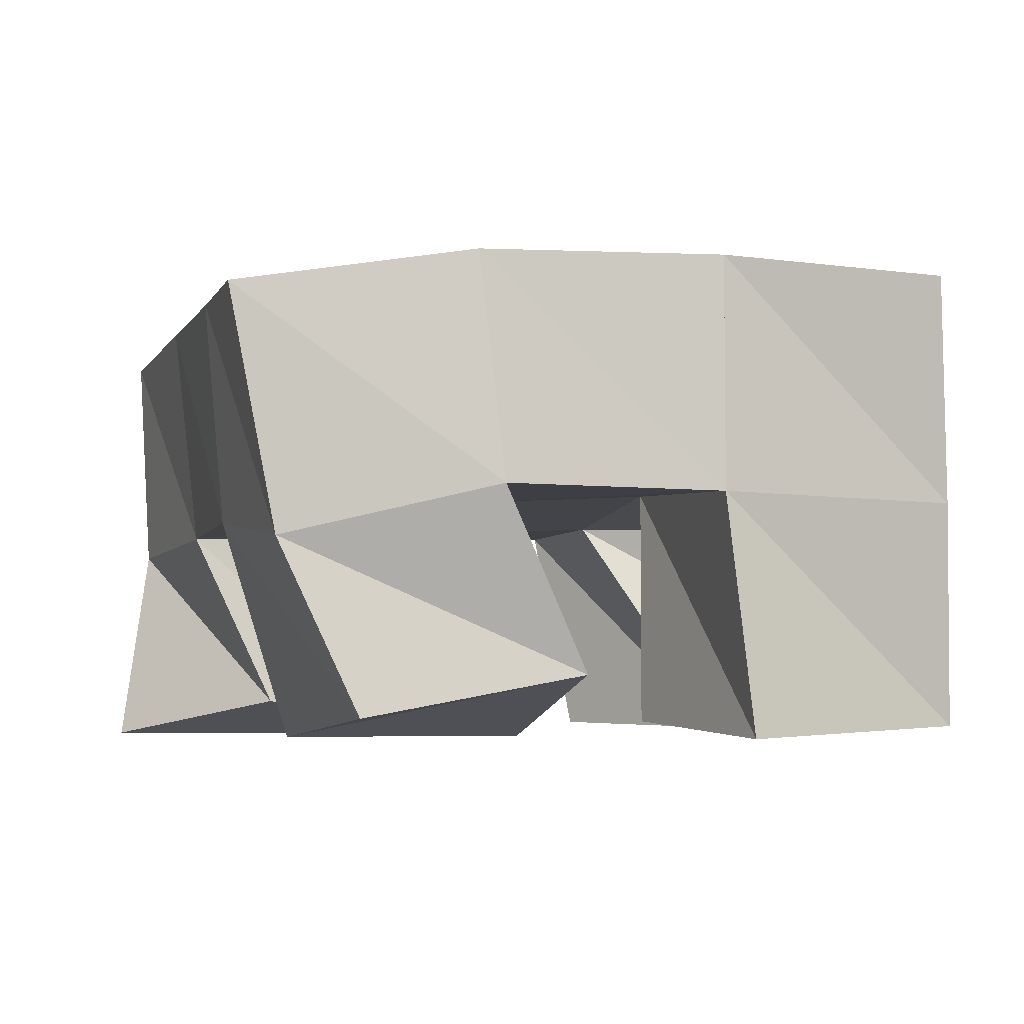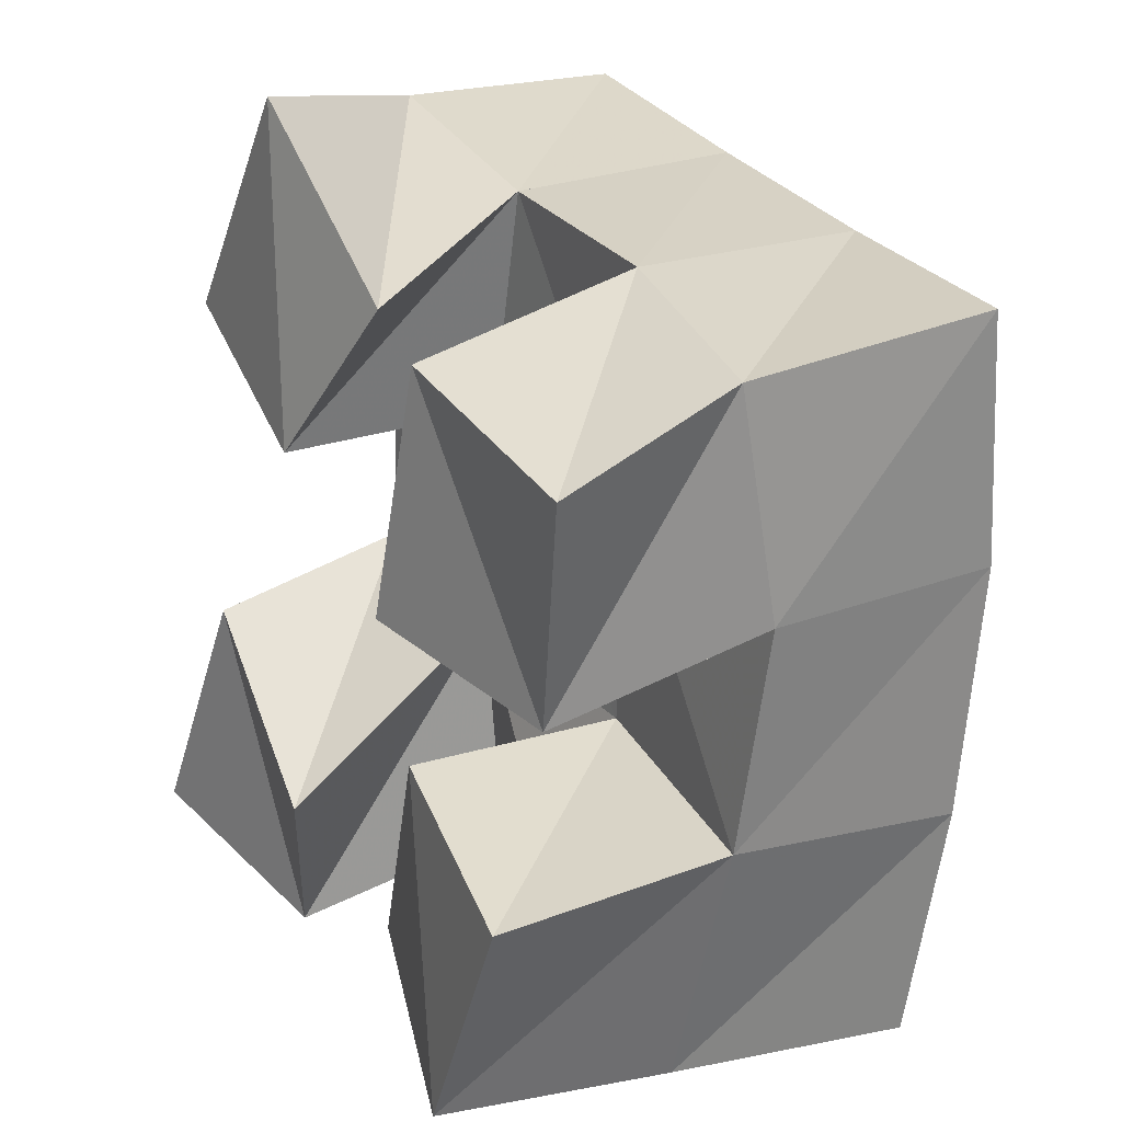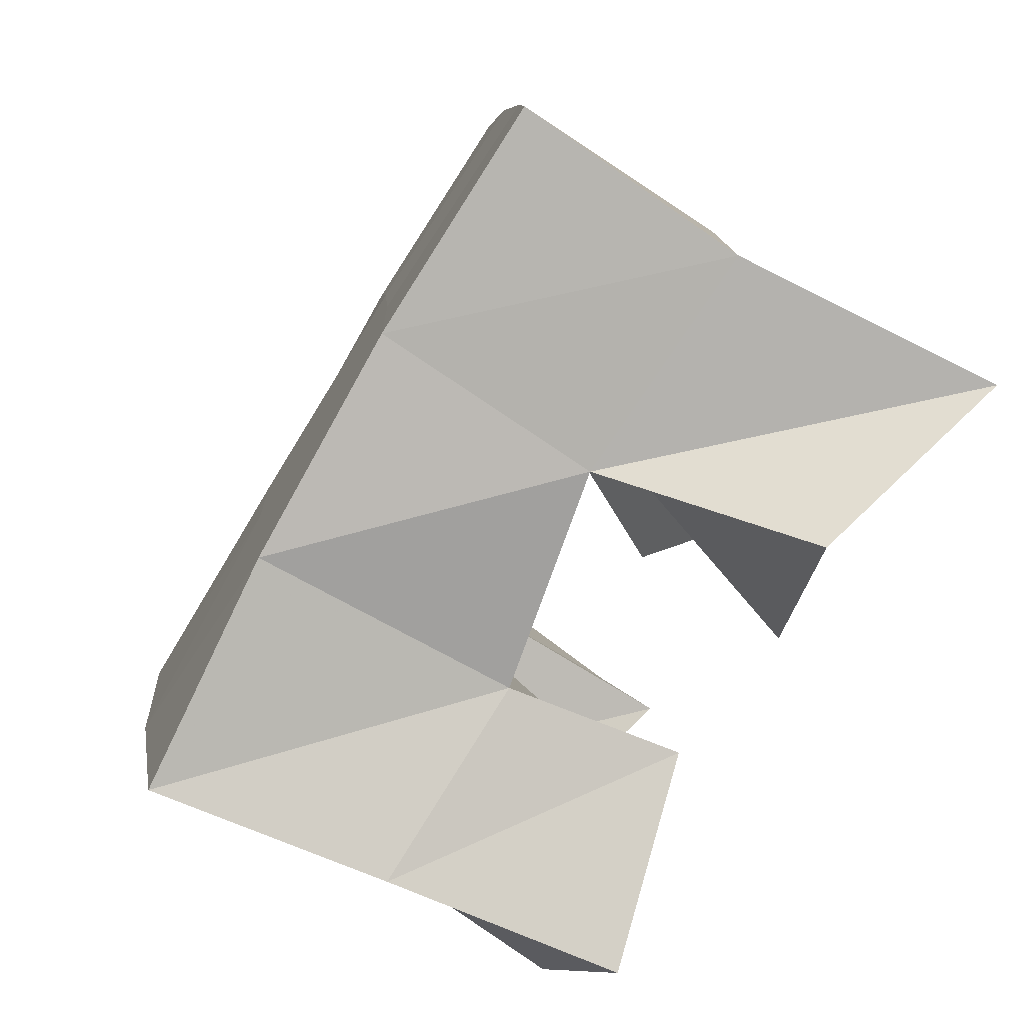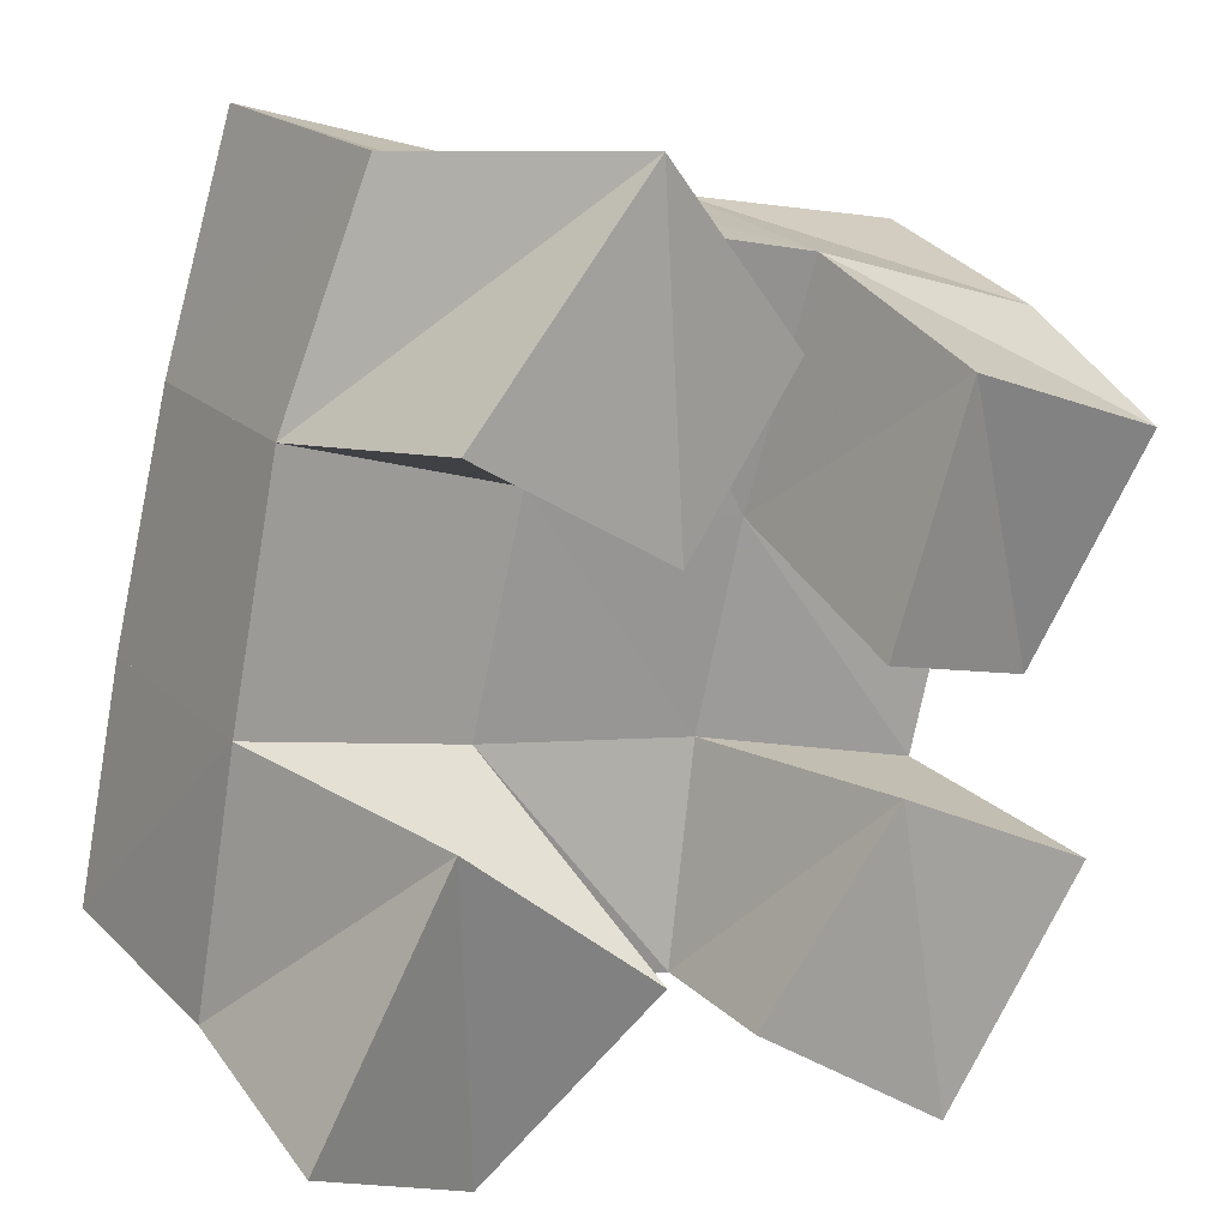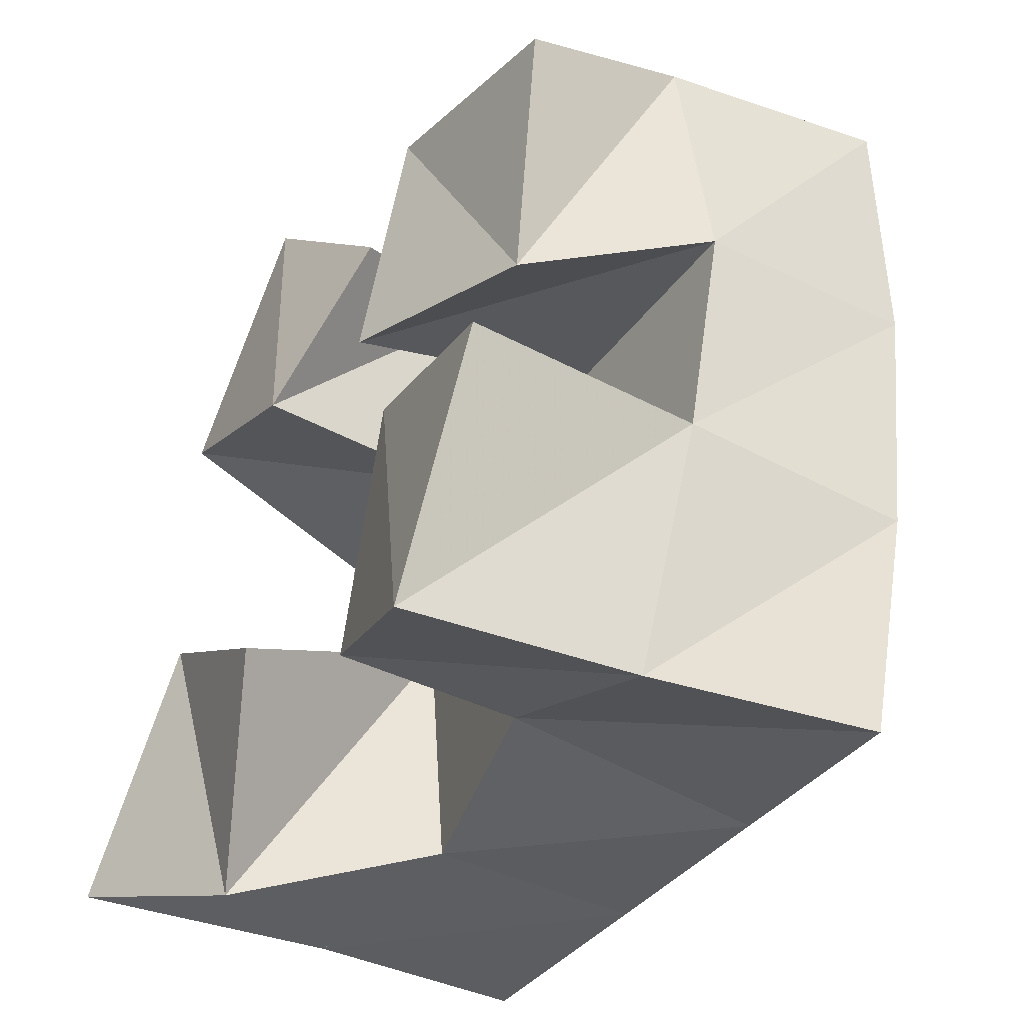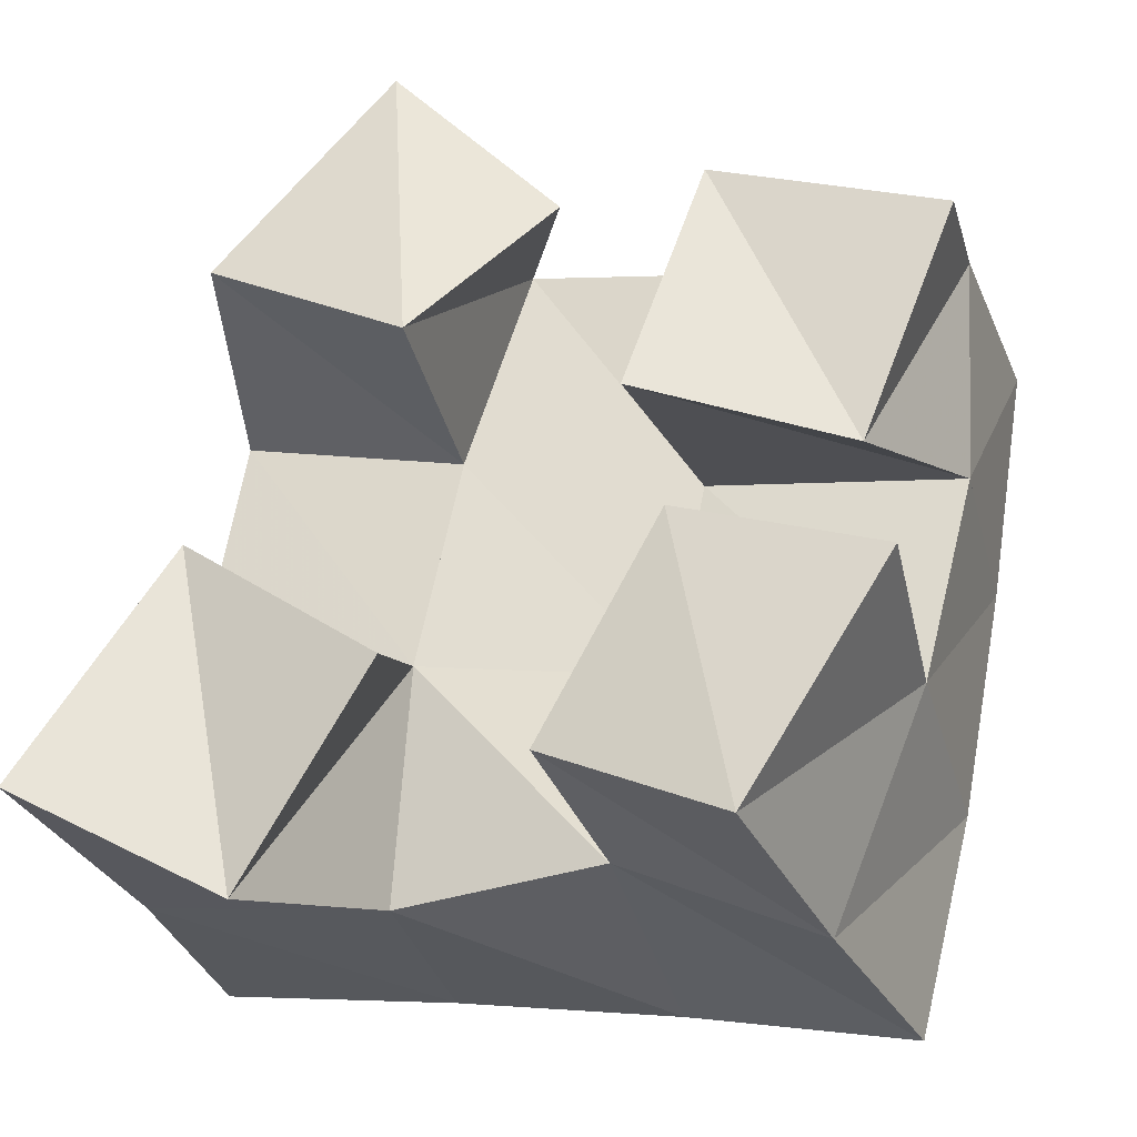
<metadata>
{"format":"obj","ext":"obj","renderer":"f3d","projection":"perspective","resolution":1024,"background":"white","views":[{"elev":-4.6,"azim":87.1,"up":"+Y"},{"elev":13.7,"azim":61.9,"up":"+Z"},{"elev":-70.1,"azim":-121.5,"up":"+Z"},{"elev":17.0,"azim":-31.8,"up":"+Z"},{"elev":-48.0,"azim":58.8,"up":"+Z"},{"elev":-36.7,"azim":15.4,"up":"+Z"}]}
</metadata>
<code>
v 0.6831 0.1 0.1323
v 0.6884 0.1546 0.1368
v 0.7222 0.1155 0.1121
v 0.7374 0.157 0.1301
v 0.7129 0.1021 0.1819
v 0.6956 0.1509 0.1902
v 0.7531 0.1011 0.1491
v 0.7425 0.1503 0.181
v 0.7982 0.1 0.2003
v 0.8024 0.1517 0.215
v 0.8402 0.1131 0.1879
v 0.8553 0.1515 0.2055
v 0.8156 0.1 0.2508
v 0.8146 0.1463 0.2652
v 0.8619 0.1043 0.2345
v 0.861 0.1404 0.2513
v 0.7136 0.1 0.2489
v 0.7044 0.1481 0.2426
v 0.7551 0.1 0.2243
v 0.7525 0.148 0.2284
v 0.7511 0.1 0.2938
v 0.7217 0.1439 0.2909
v 0.7844 0.1077 0.2561
v 0.7677 0.1458 0.2748
v 0.7784 0.1104 0.1303
v 0.7831 0.1471 0.1278
v 0.8158 0.1023 0.1067
v 0.8227 0.1505 0.1081
v 0.8051 0.1032 0.1731
v 0.7935 0.1542 0.1719
v 0.8461 0.1 0.154
v 0.8431 0.1512 0.1594
v 0.6863 0.2031 0.1425
v 0.7359 0.2043 0.1347
v 0.6944 0.1991 0.1928
v 0.7434 0.2014 0.1838
v 0.7053 0.1963 0.2441
v 0.7539 0.1984 0.2323
v 0.7186 0.1927 0.2938
v 0.7666 0.1947 0.2803
v 0.7836 0.2029 0.1243
v 0.794 0.2021 0.1726
v 0.8045 0.1992 0.2209
v 0.8154 0.1937 0.2693
v 0.831 0.1989 0.1108
v 0.8433 0.2006 0.1595
v 0.8541 0.1993 0.211
v 0.8647 0.1905 0.2608
f 1 2 4
f 3 1 4
f 2 6 8
f 4 2 8
f 6 5 7
f 8 6 7
f 5 1 3
f 7 5 3
f 8 7 3
f 4 8 3
f 2 1 5
f 6 2 5
f 9 10 12
f 11 9 12
f 10 14 16
f 12 10 16
f 14 13 15
f 16 14 15
f 13 9 11
f 15 13 11
f 16 15 11
f 12 16 11
f 10 9 13
f 14 10 13
f 17 18 20
f 19 17 20
f 18 22 24
f 20 18 24
f 22 21 23
f 24 22 23
f 21 17 19
f 23 21 19
f 24 23 19
f 20 24 19
f 18 17 21
f 22 18 21
f 25 26 28
f 27 25 28
f 26 30 32
f 28 26 32
f 30 29 31
f 32 30 31
f 29 25 27
f 31 29 27
f 32 31 27
f 28 32 27
f 26 25 29
f 30 26 29
f 2 33 34
f 4 2 34
f 33 35 36
f 34 33 36
f 35 6 8
f 36 35 8
f 6 2 4
f 8 6 4
f 36 8 4
f 34 36 4
f 33 2 6
f 35 33 6
f 6 35 36
f 8 6 36
f 35 37 38
f 36 35 38
f 37 18 20
f 38 37 20
f 18 6 8
f 20 18 8
f 38 20 8
f 36 38 8
f 35 6 18
f 37 35 18
f 18 37 38
f 20 18 38
f 37 39 40
f 38 37 40
f 39 22 24
f 40 39 24
f 22 18 20
f 24 22 20
f 40 24 20
f 38 40 20
f 37 18 22
f 39 37 22
f 4 34 41
f 26 4 41
f 34 36 42
f 41 34 42
f 36 8 30
f 42 36 30
f 8 4 26
f 30 8 26
f 42 30 26
f 41 42 26
f 34 4 8
f 36 34 8
f 8 36 42
f 30 8 42
f 36 38 43
f 42 36 43
f 38 20 10
f 43 38 10
f 20 8 30
f 10 20 30
f 43 10 30
f 42 43 30
f 36 8 20
f 38 36 20
f 20 38 43
f 10 20 43
f 38 40 44
f 43 38 44
f 40 24 14
f 44 40 14
f 24 20 10
f 14 24 10
f 44 14 10
f 43 44 10
f 38 20 24
f 40 38 24
f 26 41 45
f 28 26 45
f 41 42 46
f 45 41 46
f 42 30 32
f 46 42 32
f 30 26 28
f 32 30 28
f 46 32 28
f 45 46 28
f 41 26 30
f 42 41 30
f 30 42 46
f 32 30 46
f 42 43 47
f 46 42 47
f 43 10 12
f 47 43 12
f 10 30 32
f 12 10 32
f 47 12 32
f 46 47 32
f 42 30 10
f 43 42 10
f 10 43 47
f 12 10 47
f 43 44 48
f 47 43 48
f 44 14 16
f 48 44 16
f 14 10 12
f 16 14 12
f 48 16 12
f 47 48 12
f 43 10 14
f 44 43 14

</code>
